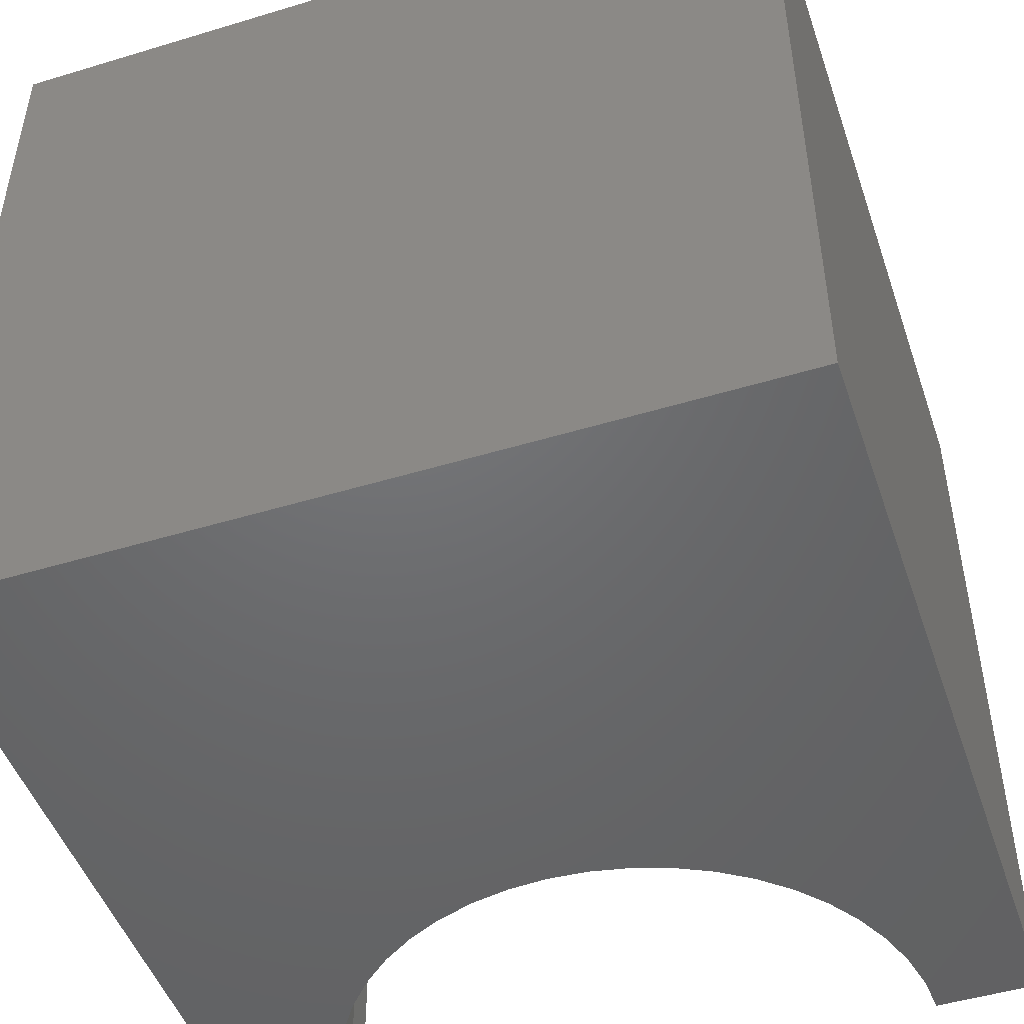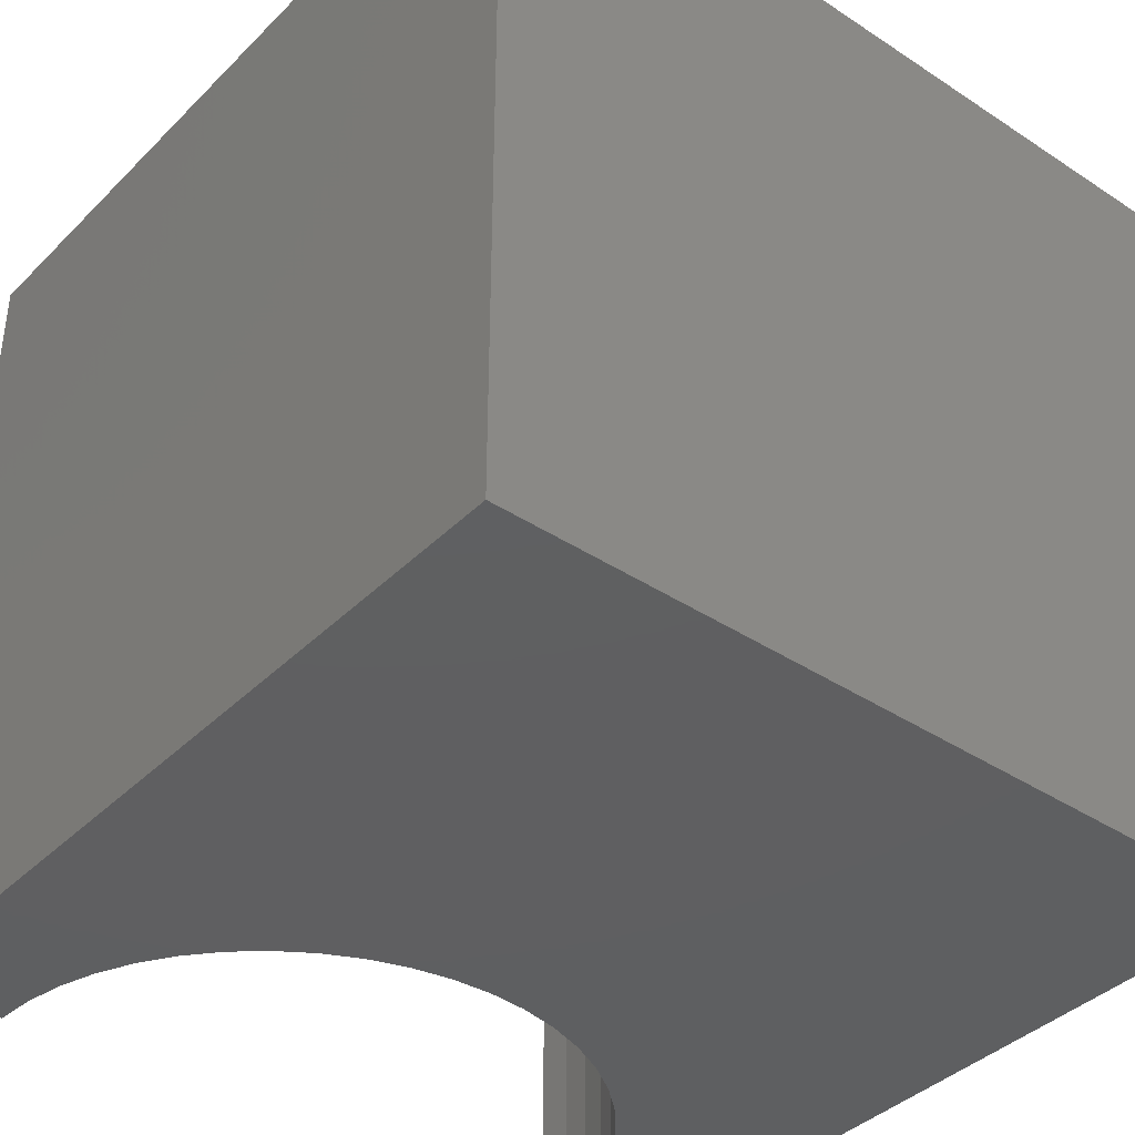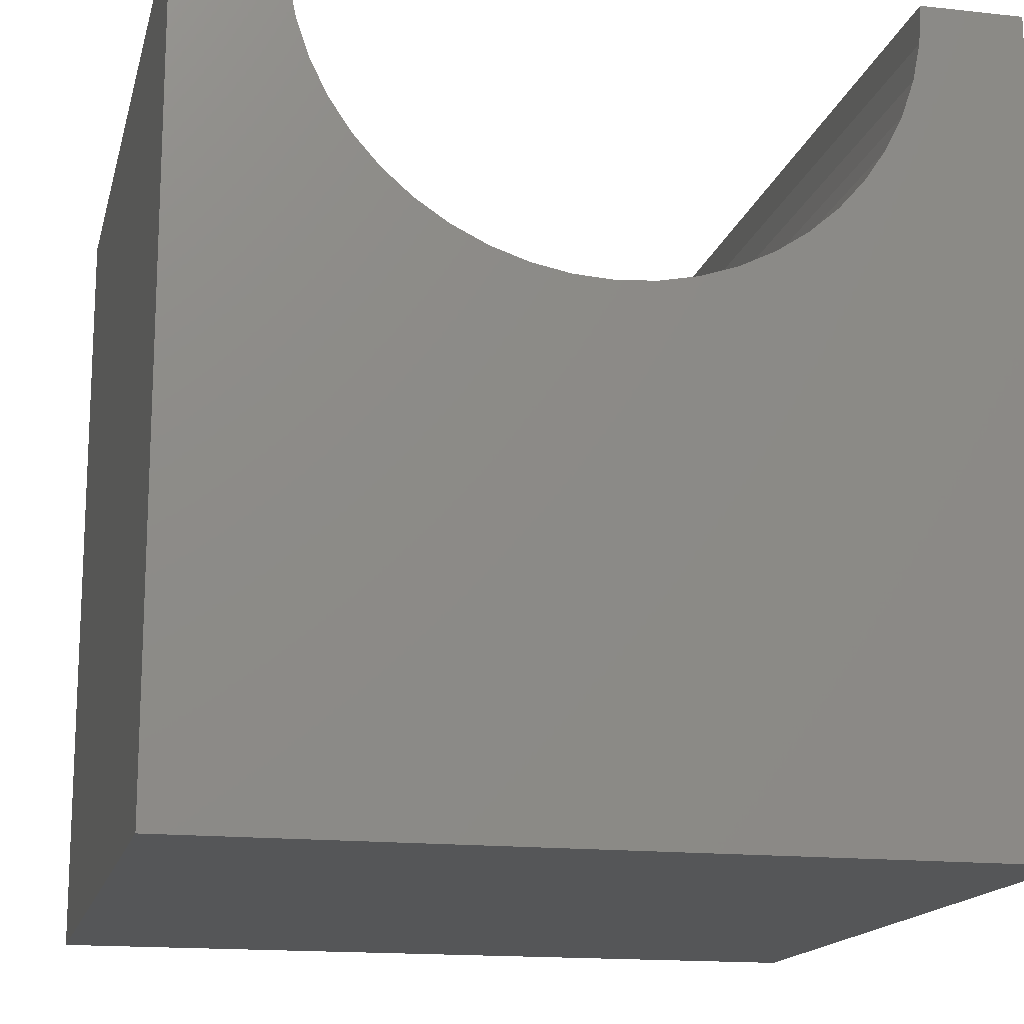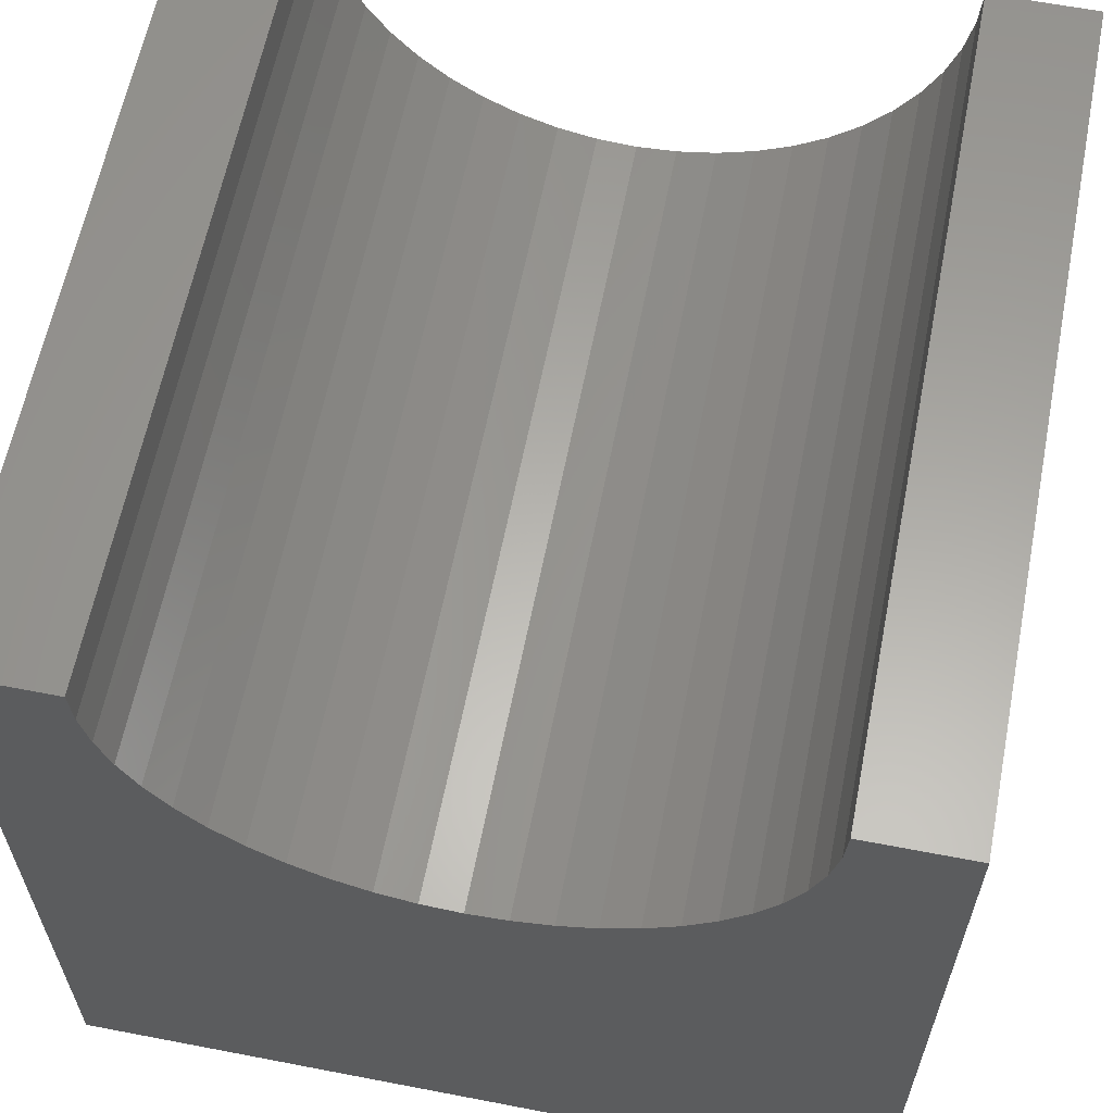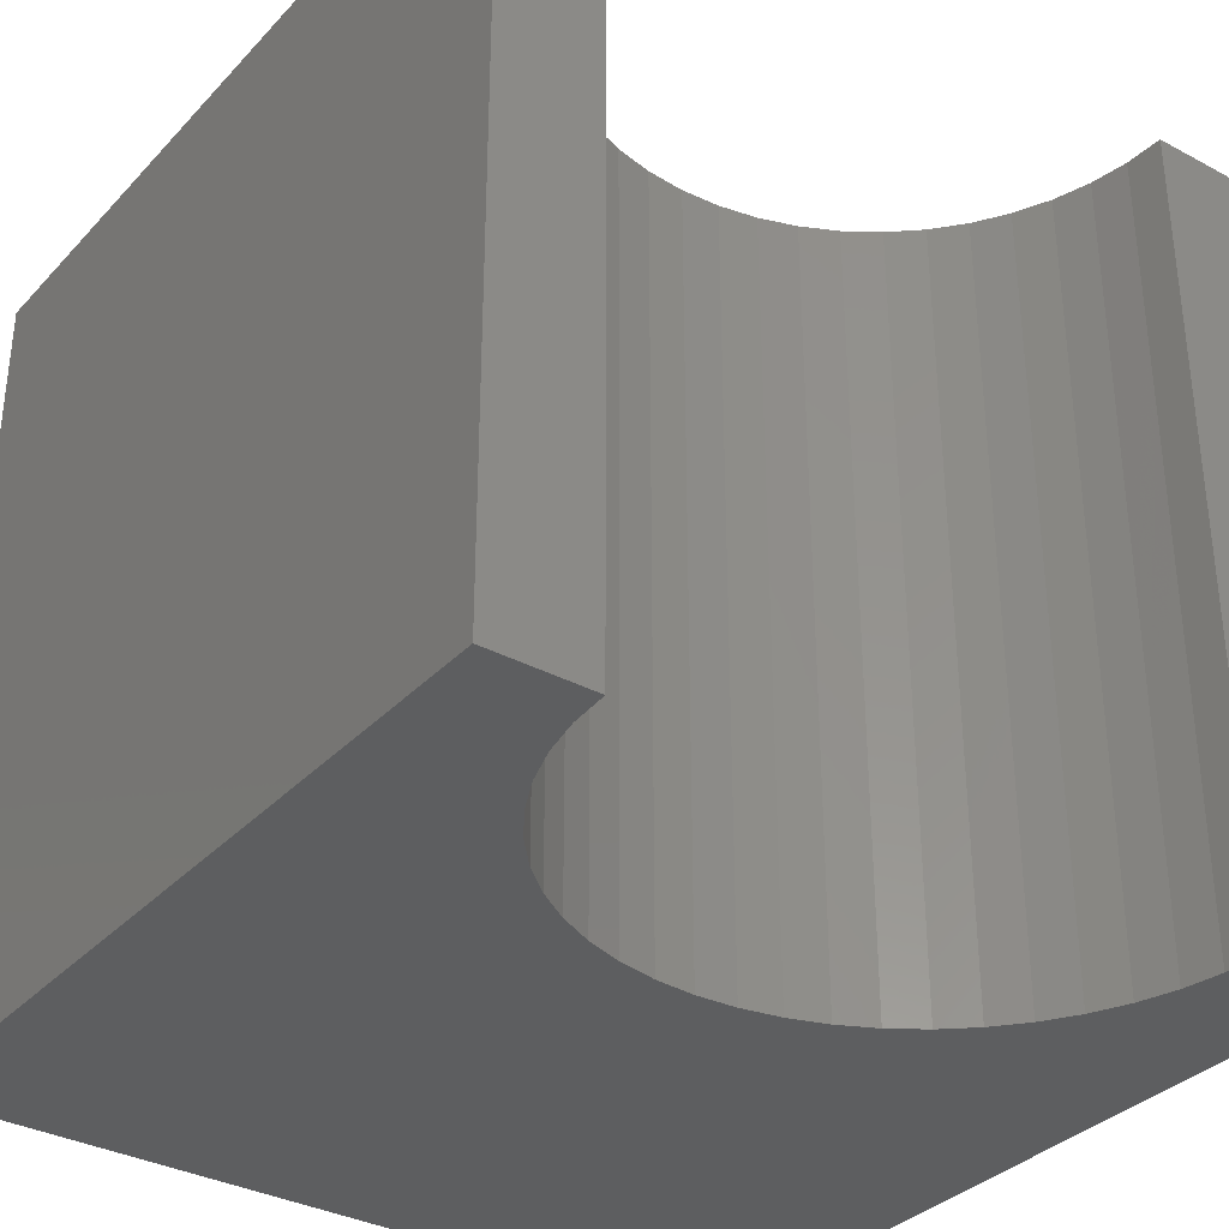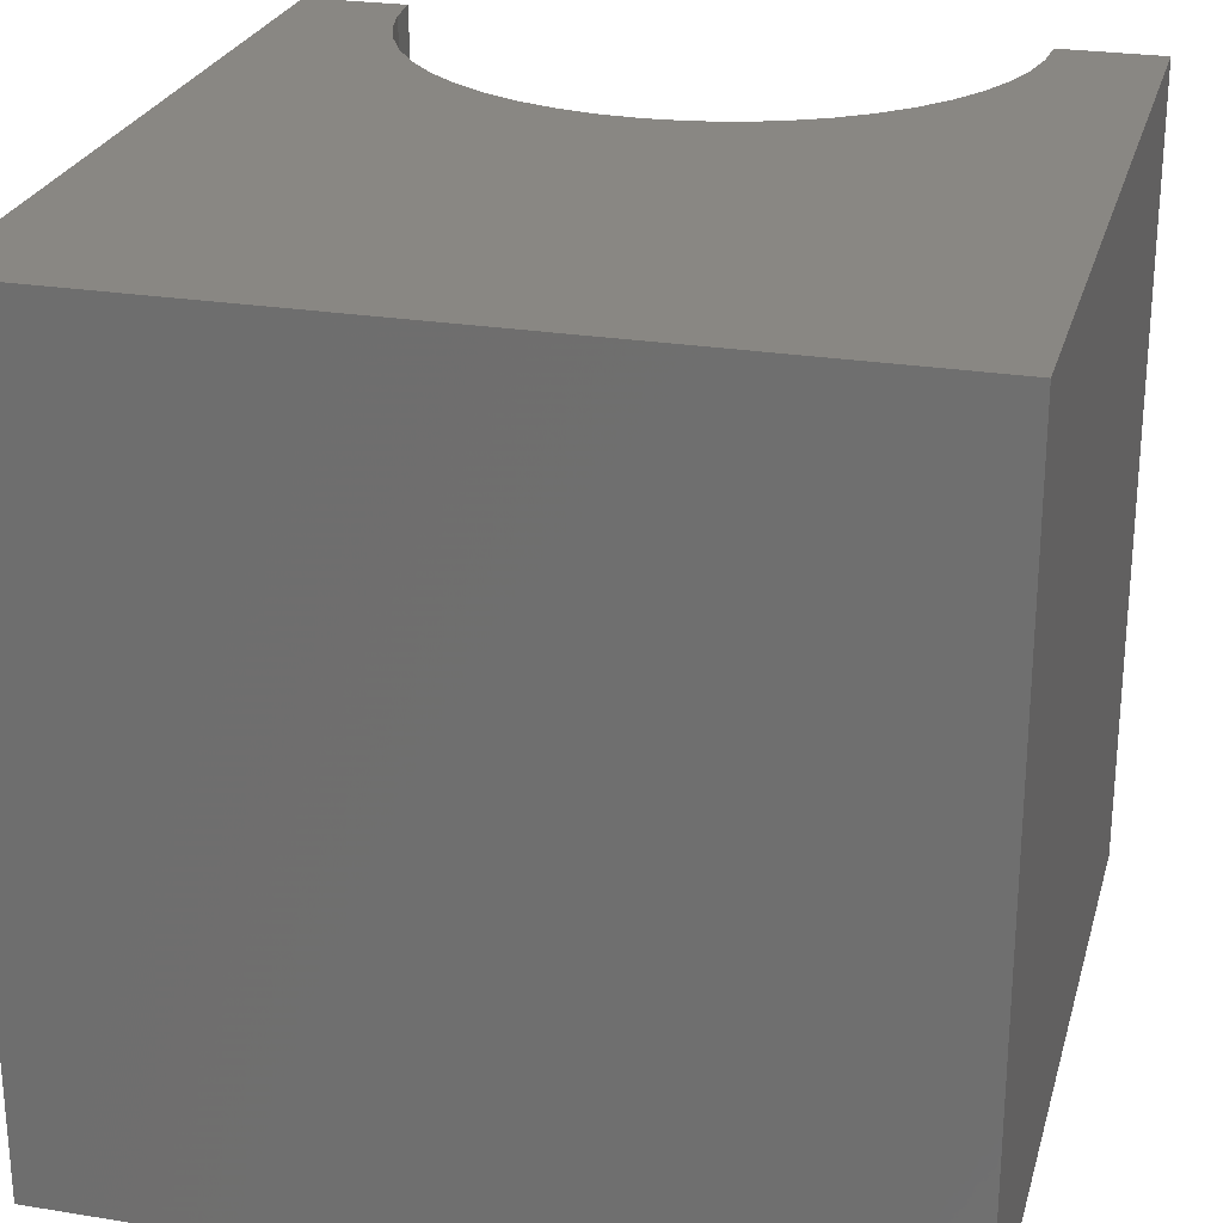
<metadata>
{"format":"stl","ext":"stl","renderer":"f3d","projection":"perspective","resolution":1024,"background":"white","views":[{"elev":-48.5,"azim":-161.3,"up":"+Y"},{"elev":-39.2,"azim":140.6,"up":"+Y"},{"elev":-15.7,"azim":-13.1,"up":"+Z"},{"elev":61.7,"azim":-168.9,"up":"+Z"},{"elev":-34.1,"azim":-36.0,"up":"+Y"},{"elev":25.4,"azim":-165.4,"up":"+Y"}]}
</metadata>
<code>
# stl→obj: 58 verts, 112 faces
v 1.277 10 10
v 0 10 10
v 1.277 0 10
v 0 0 10
v 0 10 0
v 0 0 0
v 8.723 0 10
v 10 0 10
v 8.723 10 10
v 10 10 10
v 10 10 0
v 10 0 0
v 8.691 10 9.514
v 1.309 10 9.514
v 1.404 10 9.036
v 1.56 10 8.575
v 1.776 10 8.138
v 2.046 10 7.734
v 2.367 10 7.367
v 2.734 10 7.046
v 3.138 10 6.776
v 3.575 10 6.56
v 4.036 10 6.404
v 4.514 10 6.309
v 5 10 6.277
v 5.486 10 6.309
v 5.964 10 6.404
v 6.425 10 6.56
v 6.862 10 6.776
v 7.266 10 7.046
v 7.633 10 7.367
v 7.954 10 7.734
v 8.224 10 8.138
v 8.44 10 8.575
v 8.596 10 9.036
v 1.309 0 9.514
v 8.224 0 8.138
v 7.954 0 7.734
v 7.633 0 7.367
v 7.266 0 7.046
v 6.862 0 6.776
v 6.425 0 6.56
v 5.964 0 6.404
v 2.734 0 7.046
v 2.367 0 7.367
v 2.046 0 7.734
v 8.691 0 9.514
v 8.596 0 9.036
v 8.44 0 8.575
v 4.036 0 6.404
v 3.575 0 6.56
v 3.138 0 6.776
v 1.776 0 8.138
v 1.56 0 8.575
v 1.404 0 9.036
v 5.486 0 6.309
v 5 0 6.277
v 4.514 0 6.309
f 1 2 3
f 3 2 4
f 2 5 4
f 4 5 6
f 7 8 9
f 9 8 10
f 11 10 12
f 12 10 8
f 5 11 6
f 6 11 12
f 13 9 10
f 1 14 2
f 2 14 15
f 2 15 5
f 5 15 16
f 16 17 5
f 5 17 18
f 5 18 19
f 19 20 5
f 5 20 21
f 5 21 22
f 22 23 5
f 5 23 24
f 5 24 11
f 11 24 25
f 11 25 26
f 26 27 11
f 11 27 28
f 11 28 29
f 29 30 11
f 11 30 31
f 11 31 32
f 32 33 11
f 11 33 34
f 11 34 10
f 10 34 35
f 10 35 13
f 36 3 4
f 37 38 12
f 12 38 39
f 12 39 40
f 40 41 12
f 12 41 42
f 12 42 43
f 44 45 6
f 6 45 46
f 7 47 8
f 8 47 48
f 8 48 12
f 12 48 49
f 12 49 37
f 50 51 6
f 6 51 52
f 6 52 44
f 46 53 6
f 6 53 54
f 6 54 4
f 4 54 55
f 4 55 36
f 43 56 12
f 12 56 57
f 12 57 6
f 6 57 58
f 6 58 50
f 7 9 13
f 7 13 47
f 47 13 35
f 47 35 48
f 48 35 34
f 48 34 49
f 49 34 33
f 49 33 37
f 37 33 32
f 37 32 38
f 38 32 31
f 38 31 39
f 39 31 30
f 39 30 40
f 40 30 29
f 40 29 41
f 41 29 28
f 41 28 42
f 42 28 27
f 42 27 43
f 43 27 26
f 43 26 56
f 56 26 25
f 56 25 57
f 57 25 24
f 57 24 58
f 58 24 23
f 58 23 50
f 50 23 22
f 50 22 51
f 51 22 21
f 51 21 52
f 52 21 20
f 52 20 44
f 44 20 19
f 44 19 45
f 45 19 18
f 45 18 46
f 46 18 17
f 46 17 53
f 53 17 16
f 53 16 54
f 54 16 15
f 54 15 55
f 55 15 14
f 55 14 36
f 36 14 1
f 36 1 3

</code>
